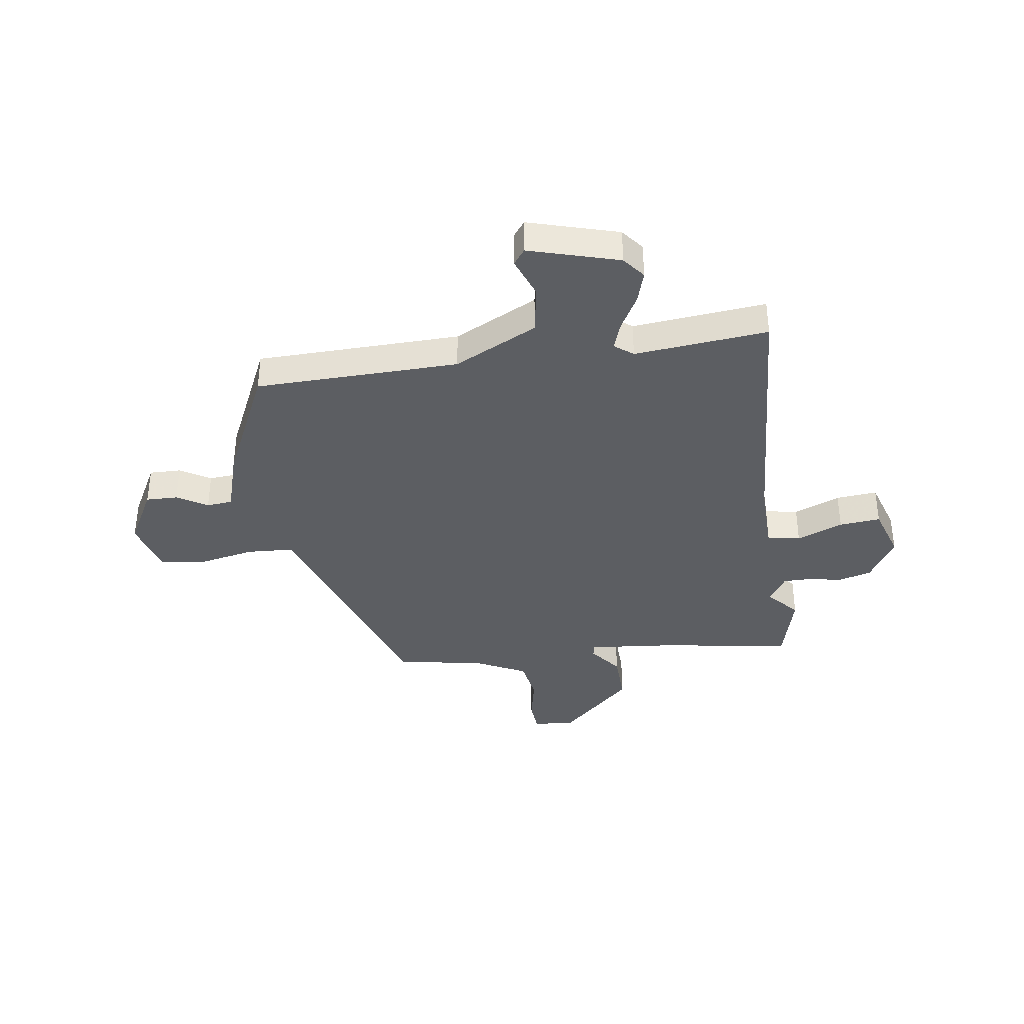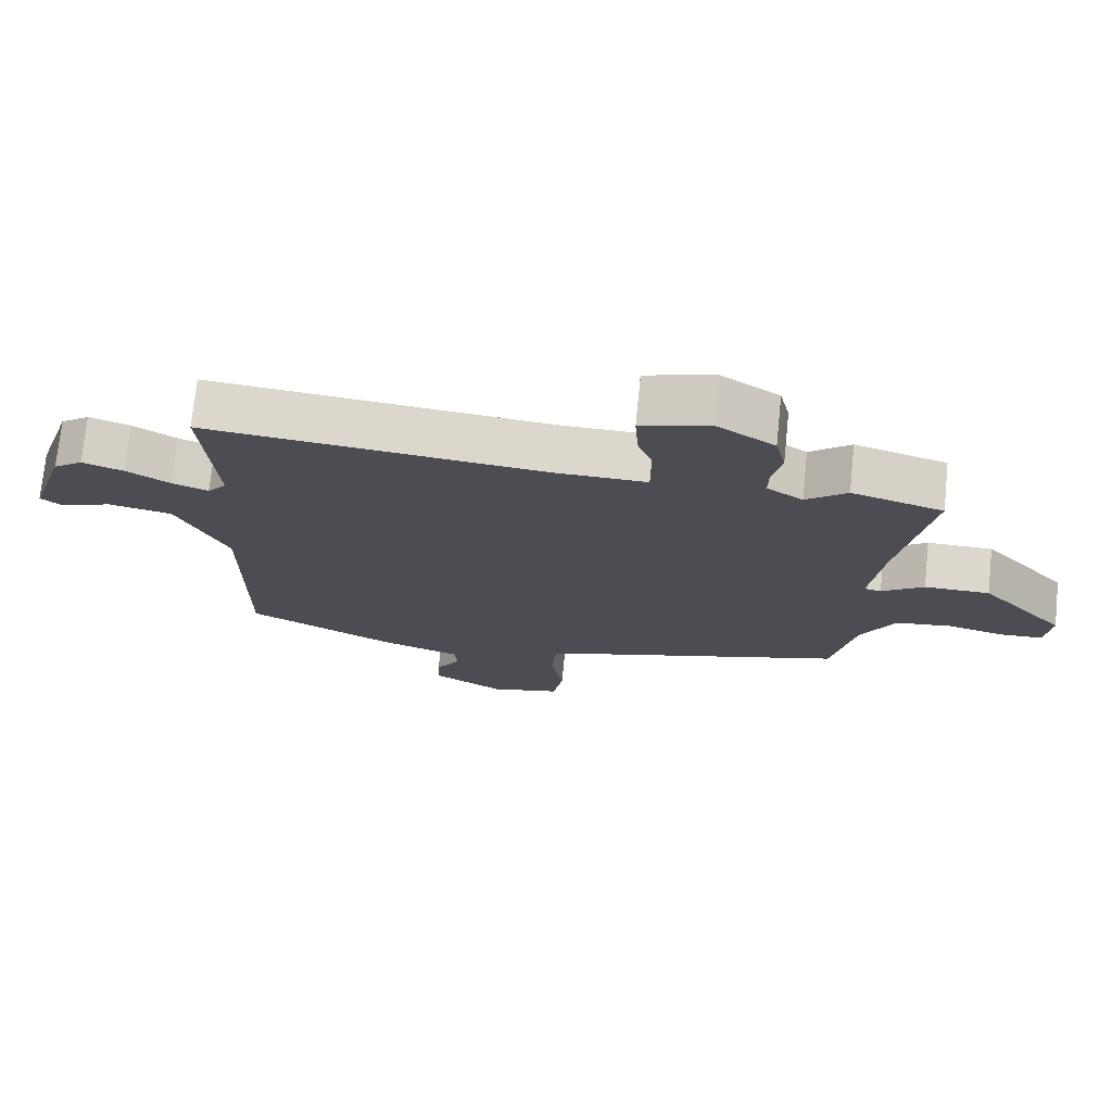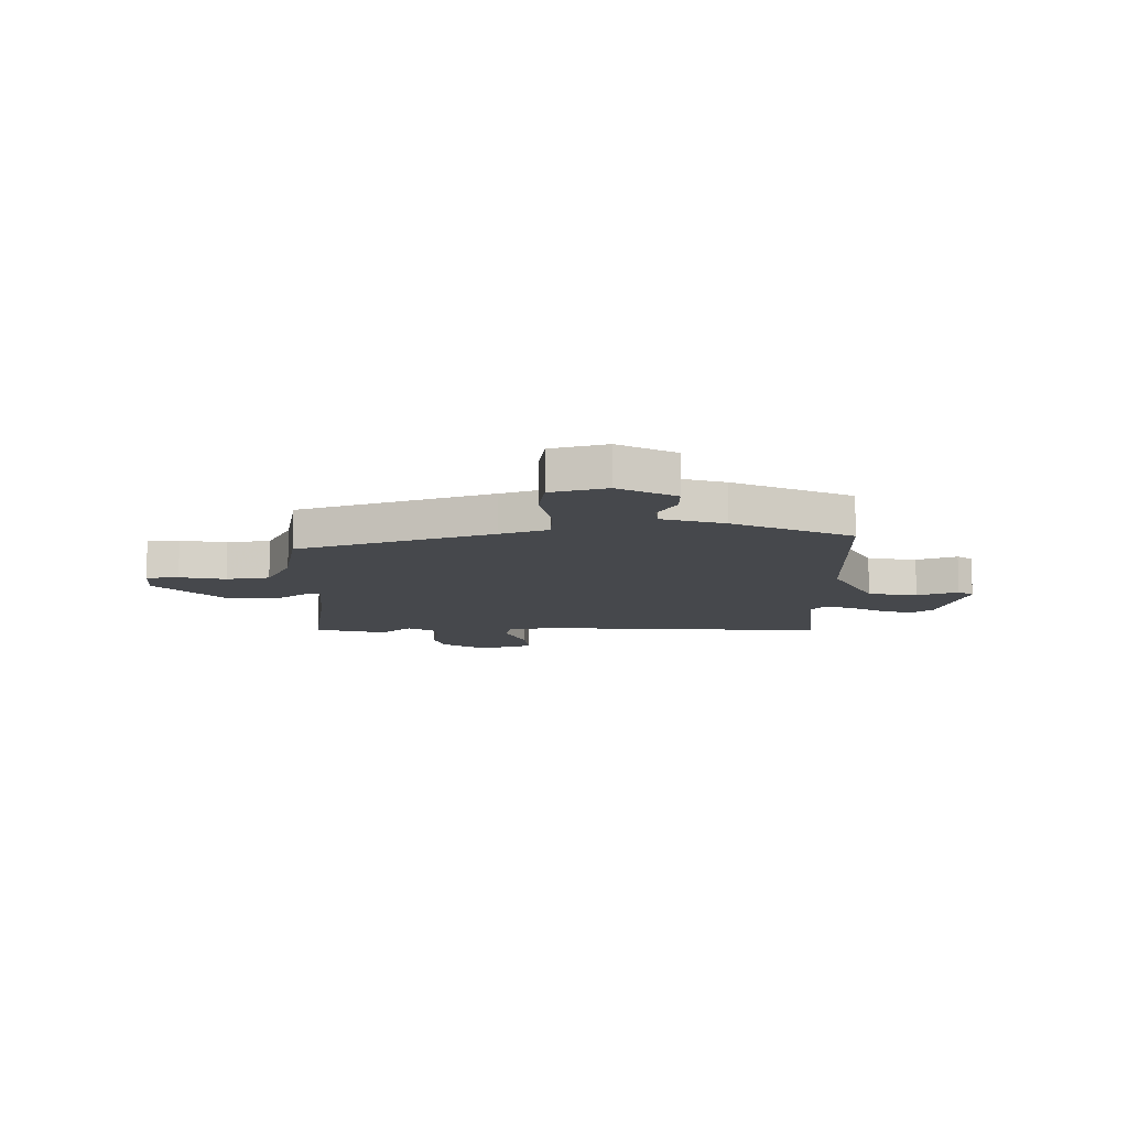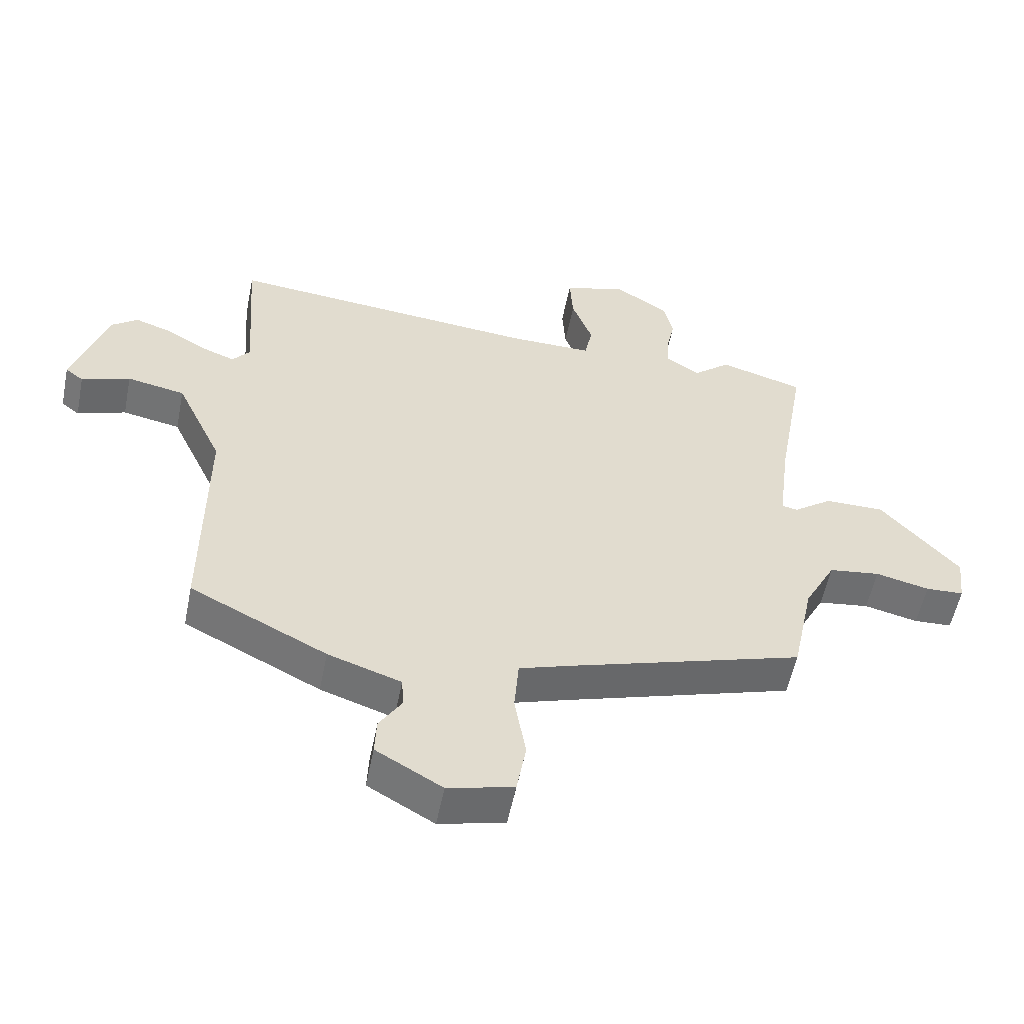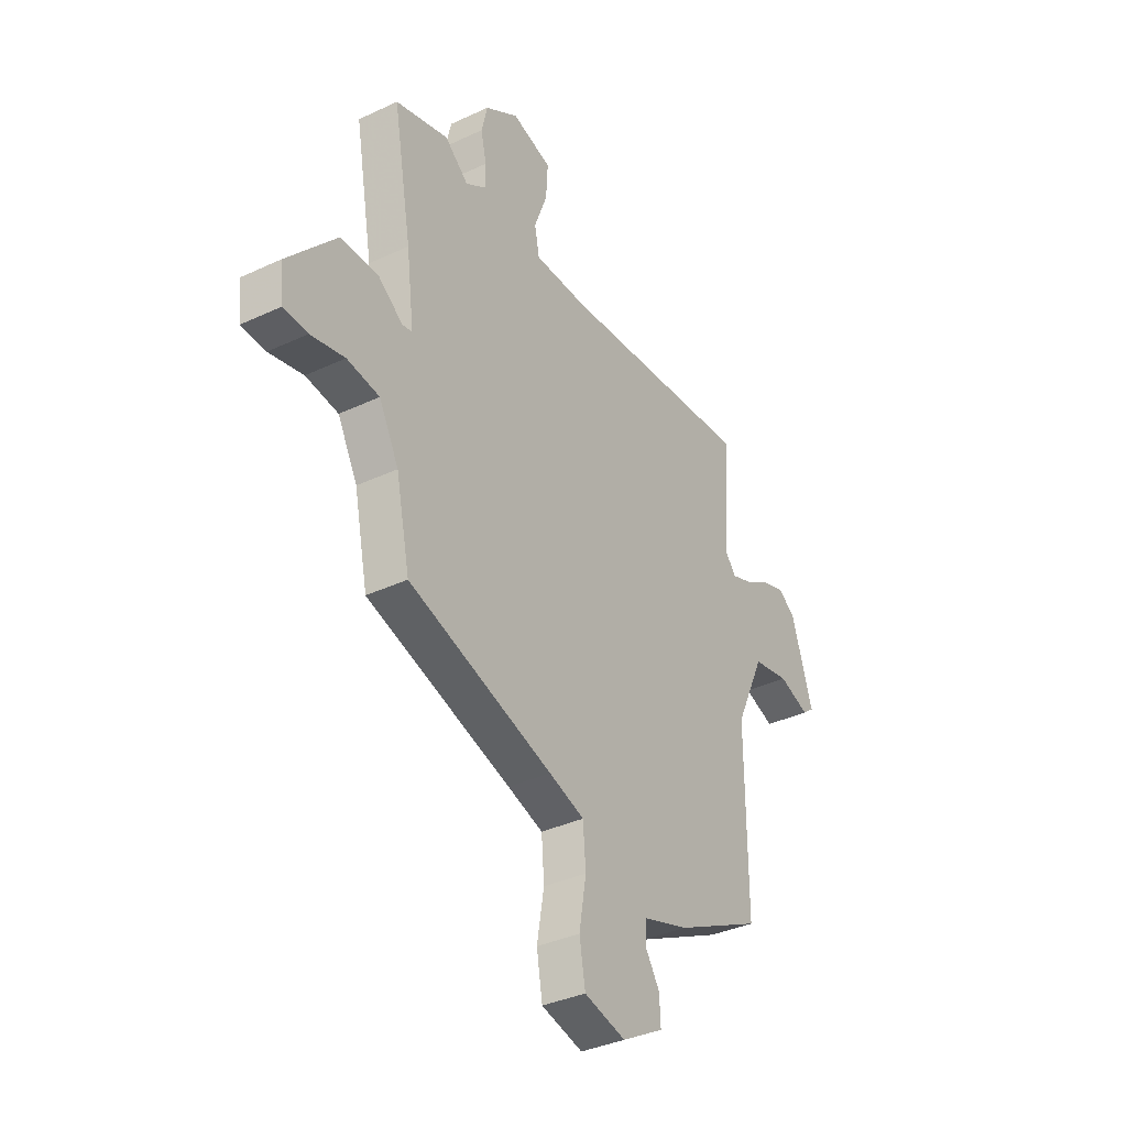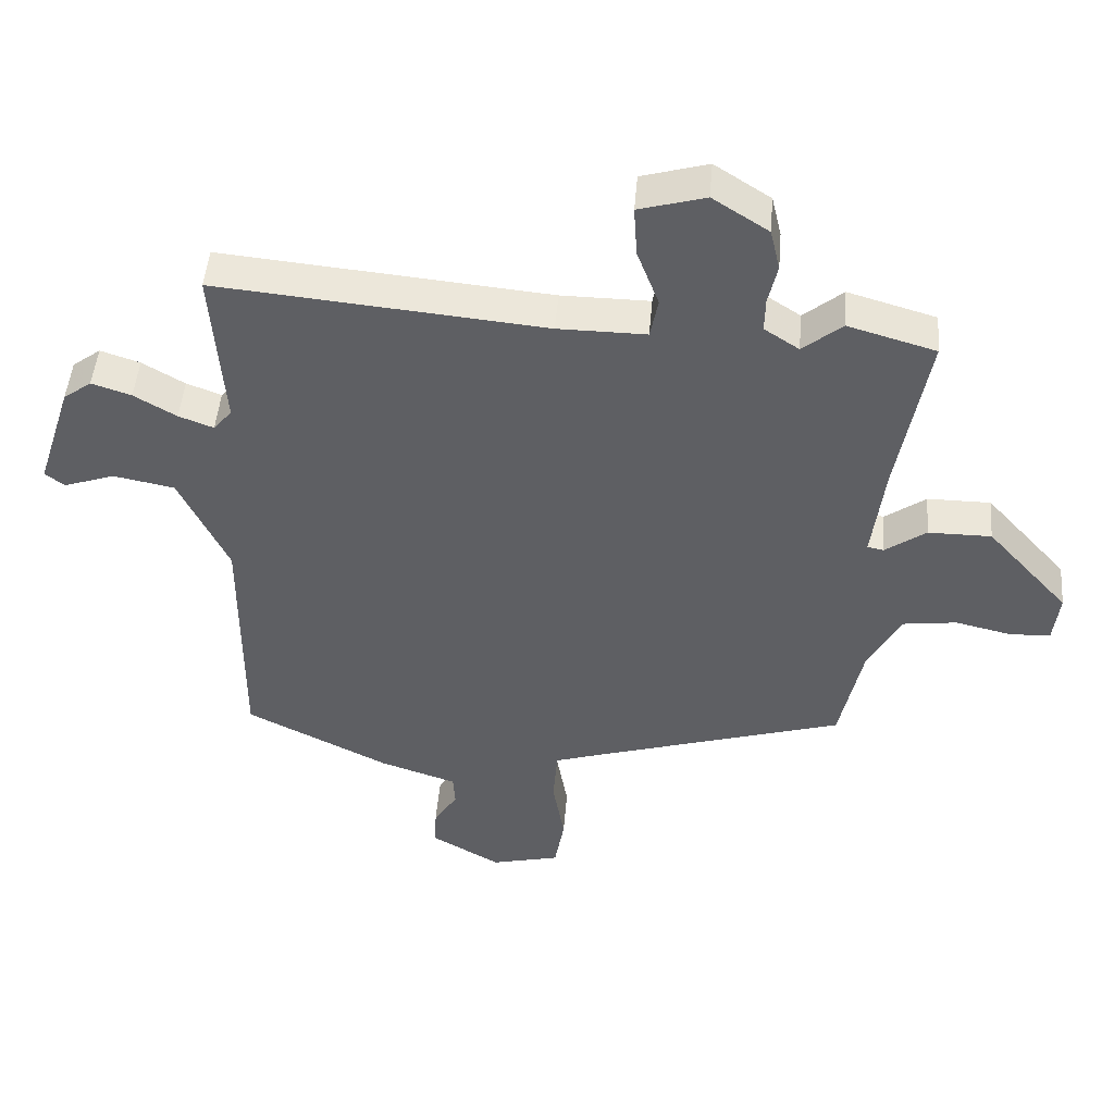
<metadata>
{"format":"obj","ext":"obj","renderer":"f3d","projection":"perspective","resolution":1024,"background":"white","views":[{"elev":-37.5,"azim":-80.2,"up":"+Y"},{"elev":73.4,"azim":5.8,"up":"+Z"},{"elev":-11.2,"azim":-177.7,"up":"+Y"},{"elev":-55.3,"azim":-11.3,"up":"+Z"},{"elev":-36.3,"azim":121.5,"up":"+Z"},{"elev":47.8,"azim":4.7,"up":"+Z"}]}
</metadata>
<code>
v -0.474 0.07 0.529
v 0.025 0.07 0.483
v 0.159 0.07 0.482
v 0.171 0.07 0.544
v 0.138 0.07 0.632
v 0.133 0.07 0.71
v 0.234 0.07 0.739
v 0.319 0.07 0.684
v 0.334 0.07 0.62
v 0.32 0.07 0.557
v 0.319 0.07 0.505
v 0.372 0.07 0.47
v 0.432 0.07 0.52
v 0.566 0.07 0.481
v 0.52 0.07 0.22
v 0.501 0.07 0.068
v 0.526 0.07 0.063
v 0.588 0.07 0.108
v 0.684 0.07 0.108
v 0.809 0.07 -0.032
v 0.8 0.07 -0.11
v 0.739 0.07 -0.113
v 0.653 0.07 -0.093
v 0.571 0.07 -0.104
v 0.521 0.07 -0.198
v 0.486 0.07 -0.365
v 0.119 0.07 -0.478
v 0.029 0.07 -0.507
v 0.022 0.07 -0.594
v 0.04 0.07 -0.699
v 0.025 0.07 -0.785
v -0.08 0.07 -0.811
v -0.186 0.07 -0.75
v -0.183 0.07 -0.69
v -0.147 0.07 -0.634
v -0.15 0.07 -0.585
v -0.267 0.07 -0.546
v -0.486 0.07 -0.436
v -0.484 0.07 -0.052
v -0.558 0.07 0.107
v -0.651 0.07 0.125
v -0.729 0.07 0.098
v -0.758 0.07 0.121
v -0.704 0.07 0.289
v -0.661 0.07 0.321
v -0.601 0.07 0.301
v -0.537 0.07 0.263
v -0.484 0.07 0.243
v -0.456 0.07 0.277
v -0.474 0 0.529
v 0.025 0 0.483
v 0.159 0 0.482
v 0.171 0 0.544
v 0.138 0 0.632
v 0.133 0 0.71
v 0.234 0 0.739
v 0.319 0 0.684
v 0.334 0 0.62
v 0.32 0 0.557
v 0.319 0 0.505
v 0.372 0 0.47
v 0.432 0 0.52
v 0.566 0 0.481
v 0.52 0 0.22
v 0.501 0 0.068
v 0.526 0 0.063
v 0.588 0 0.108
v 0.684 0 0.108
v 0.809 0 -0.032
v 0.8 0 -0.11
v 0.739 0 -0.113
v 0.653 0 -0.093
v 0.571 0 -0.104
v 0.521 0 -0.198
v 0.486 0 -0.365
v 0.119 0 -0.478
v 0.029 0 -0.507
v 0.022 0 -0.594
v 0.04 0 -0.699
v 0.025 0 -0.785
v -0.08 0 -0.811
v -0.186 0 -0.75
v -0.183 0 -0.69
v -0.147 0 -0.634
v -0.15 0 -0.585
v -0.267 0 -0.546
v -0.486 0 -0.436
v -0.484 0 -0.052
v -0.558 0 0.107
v -0.651 0 0.125
v -0.729 0 0.098
v -0.758 0 0.121
v -0.704 0 0.289
v -0.661 0 0.321
v -0.601 0 0.301
v -0.537 0 0.263
v -0.484 0 0.243
v -0.456 0 0.277
f 44 45 46 47
f 44 47 48
f 41 42 43 44
f 40 41 44 48
f 39 40 48 49
f 36 37 38 39
f 32 33 34 35
f 32 35 36
f 29 30 31 32
f 28 29 32 36
f 25 26 27
f 24 25 27 28
f 20 21 22 23
f 20 23 24
f 17 18 19 20
f 16 17 20 24
f 12 13 14 15
f 11 12 15 16
f 7 8 9 10
f 7 10 11
f 4 5 6 7
f 3 4 7 11
f 49 1 2
f 49 2 3
f 28 36 39 49
f 16 24 28 49
f 3 11 16 49
f 96 95 94 93
f 97 96 93
f 93 92 91 90
f 97 93 90 89
f 98 97 89 88
f 88 87 86 85
f 84 83 82 81
f 85 84 81
f 81 80 79 78
f 85 81 78 77
f 76 75 74
f 77 76 74 73
f 72 71 70 69
f 73 72 69
f 69 68 67 66
f 73 69 66 65
f 64 63 62 61
f 65 64 61 60
f 59 58 57 56
f 60 59 56
f 56 55 54 53
f 60 56 53 52
f 51 50 98
f 52 51 98
f 98 88 85 77
f 98 77 73 65
f 98 65 60 52
f 1 50 51 2
f 2 51 52 3
f 3 52 53 4
f 4 53 54 5
f 5 54 55 6
f 6 55 56 7
f 7 56 57 8
f 8 57 58 9
f 9 58 59 10
f 10 59 60 11
f 11 60 61 12
f 12 61 62 13
f 13 62 63 14
f 14 63 64 15
f 15 64 65 16
f 16 65 66 17
f 17 66 67 18
f 18 67 68 19
f 19 68 69 20
f 20 69 70 21
f 21 70 71 22
f 22 71 72 23
f 23 72 73 24
f 24 73 74 25
f 25 74 75 26
f 26 75 76 27
f 27 76 77 28
f 28 77 78 29
f 29 78 79 30
f 30 79 80 31
f 31 80 81 32
f 32 81 82 33
f 33 82 83 34
f 34 83 84 35
f 35 84 85 36
f 36 85 86 37
f 37 86 87 38
f 38 87 88 39
f 39 88 89 40
f 40 89 90 41
f 41 90 91 42
f 42 91 92 43
f 43 92 93 44
f 44 93 94 45
f 45 94 95 46
f 46 95 96 47
f 47 96 97 48
f 48 97 98 49
f 49 98 50 1

</code>
